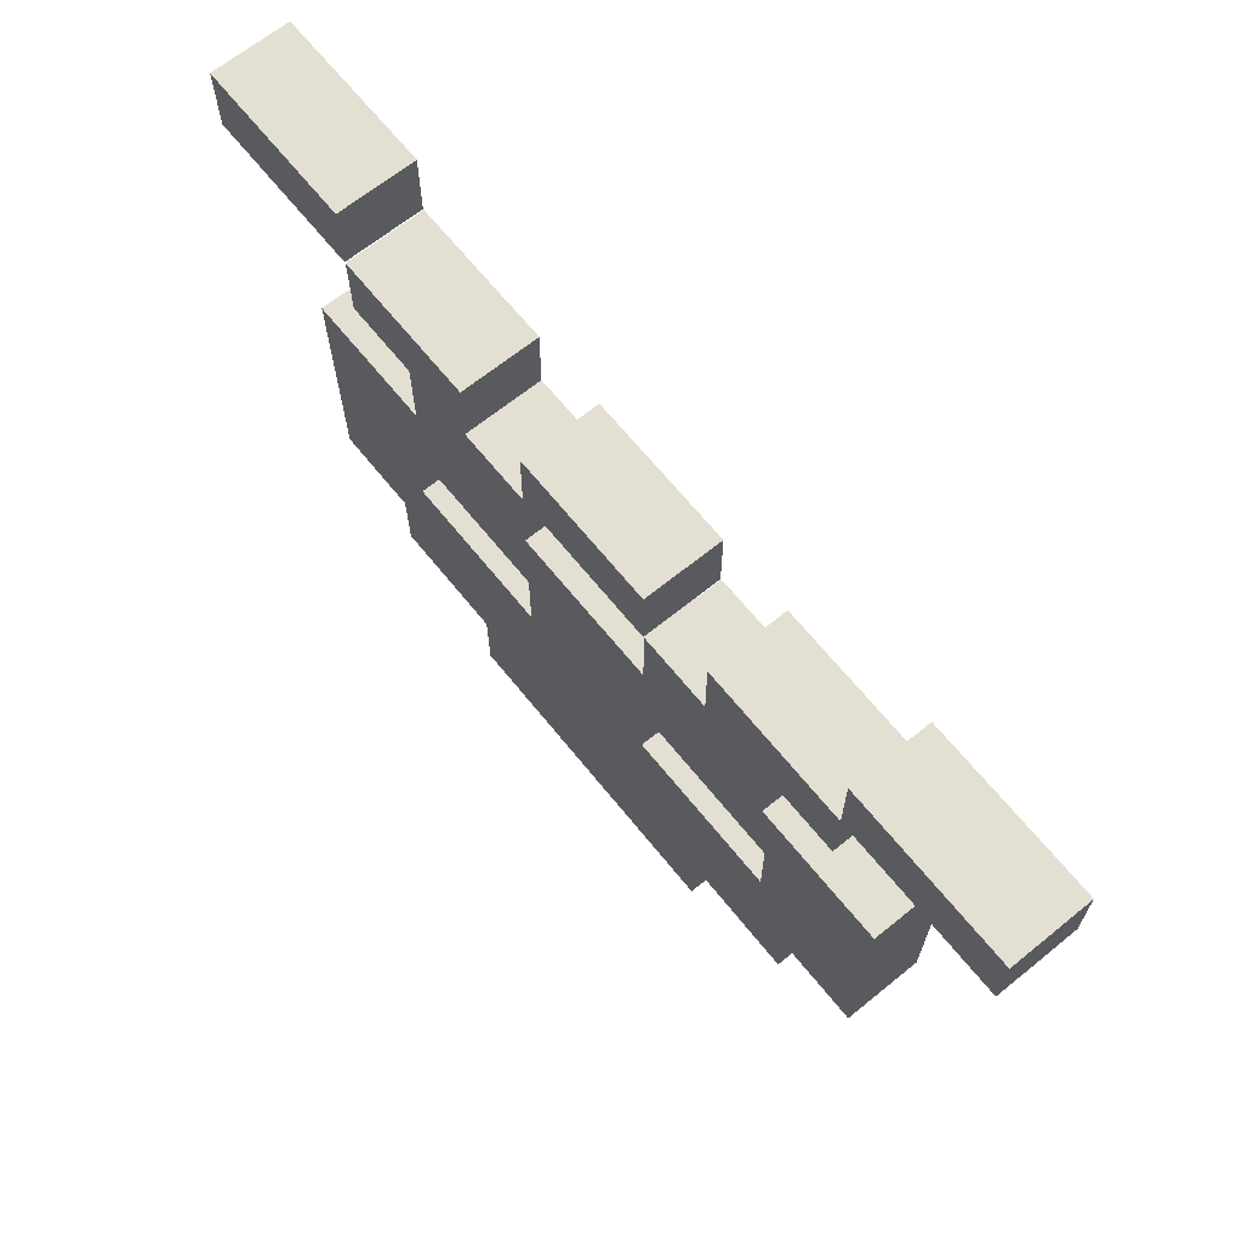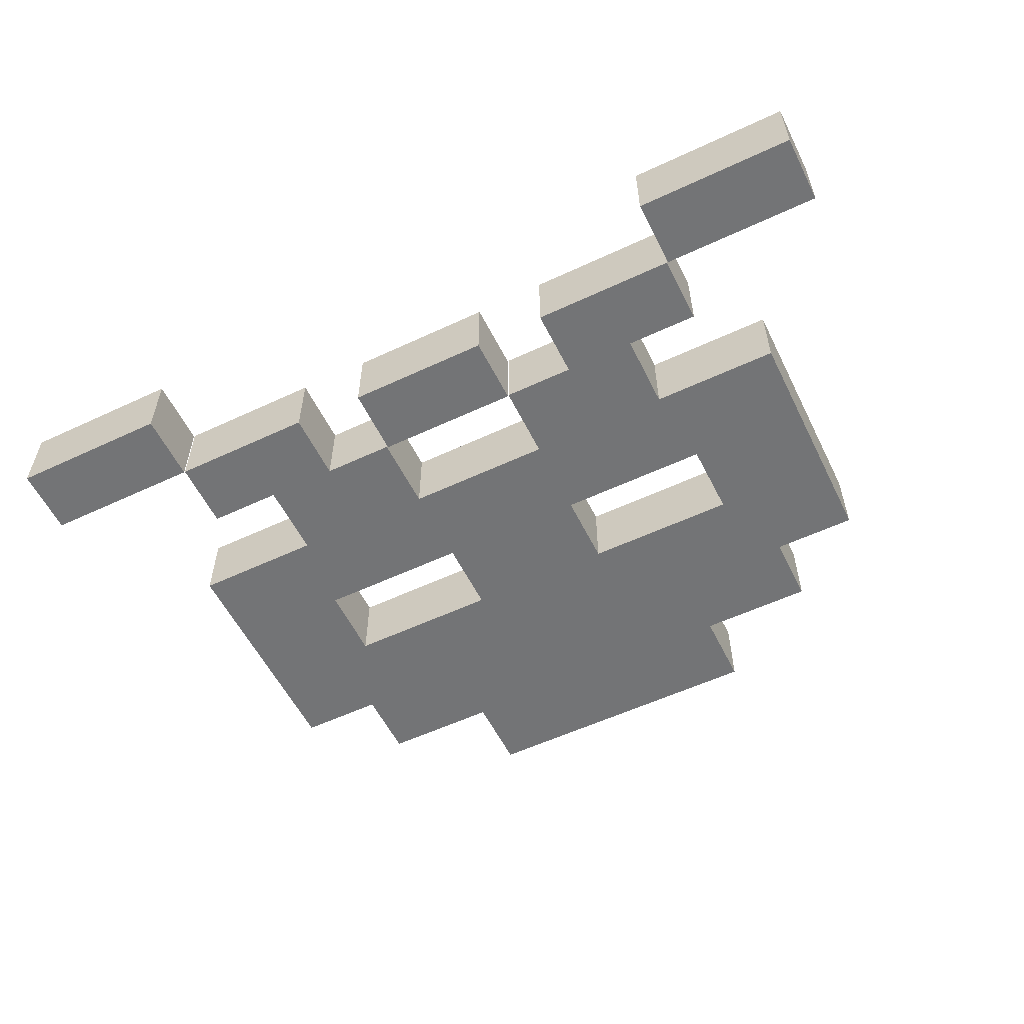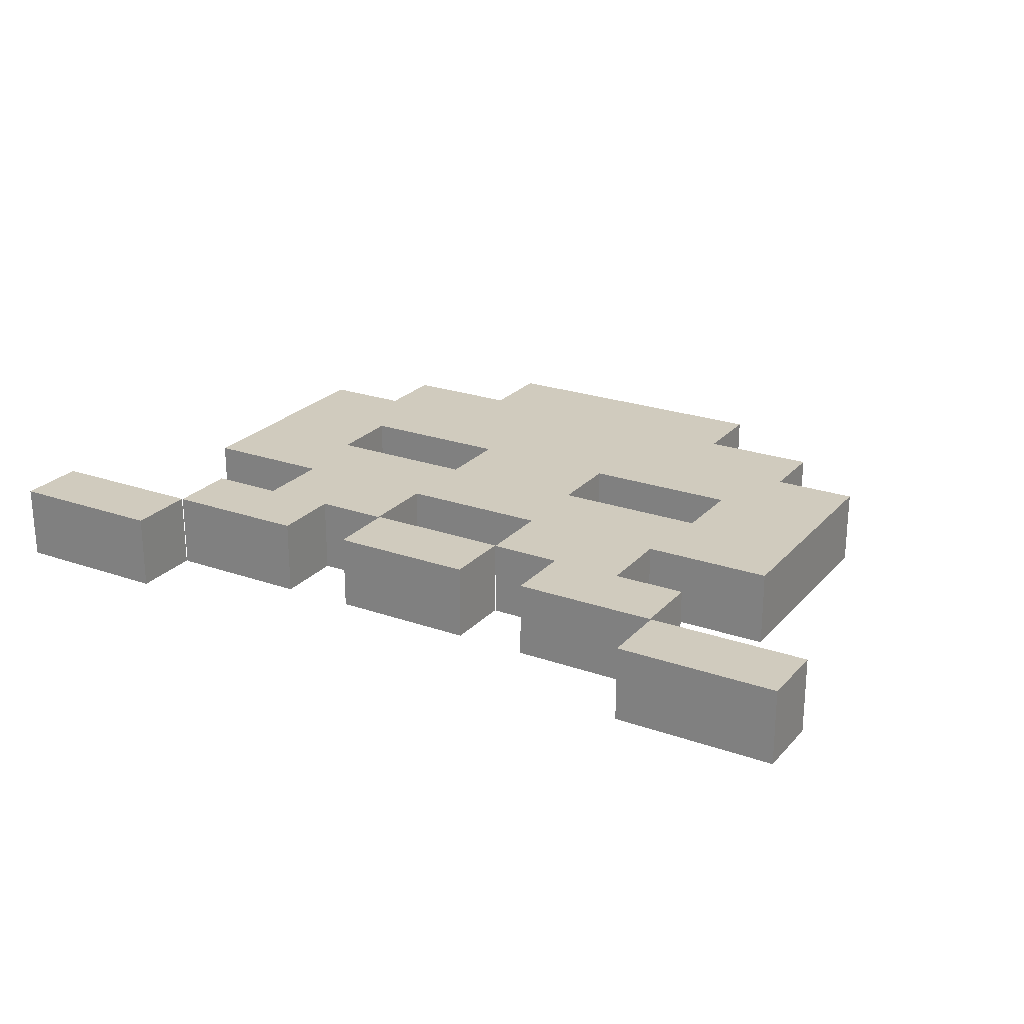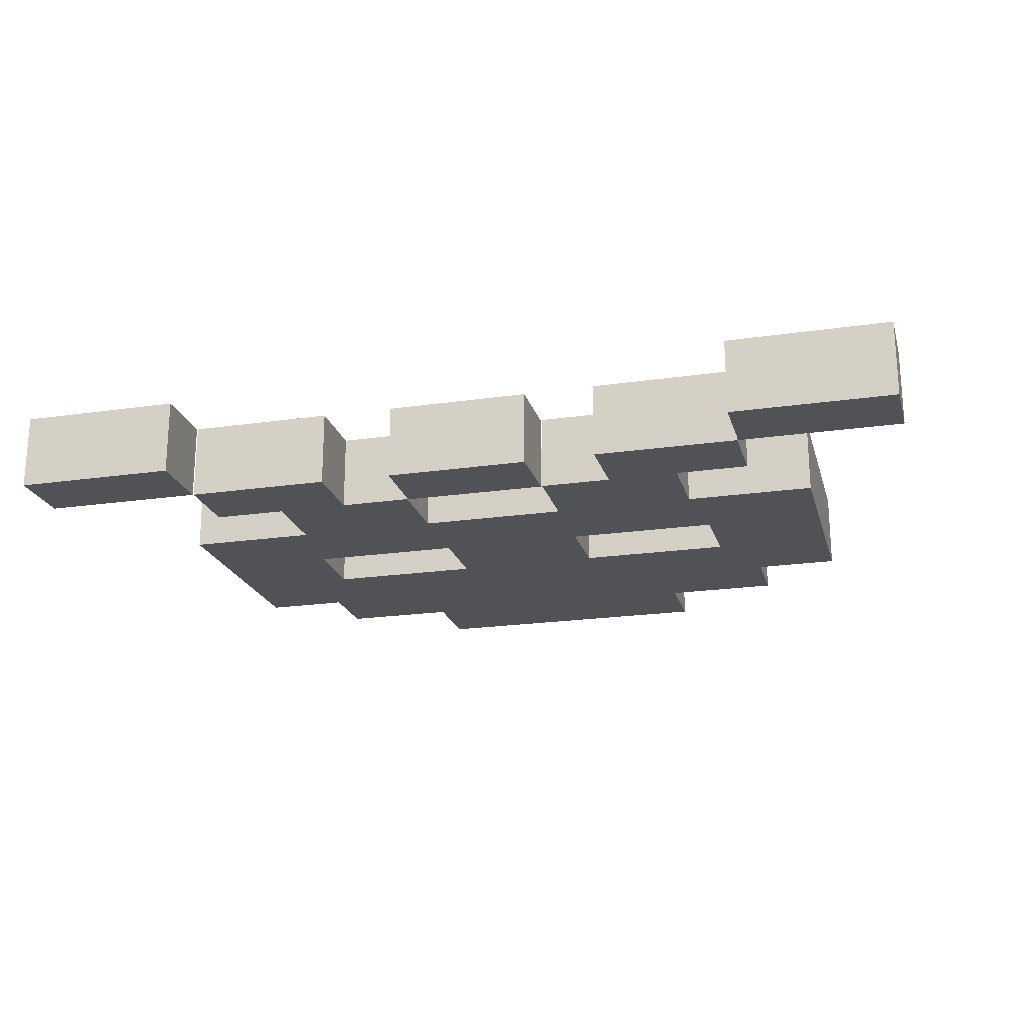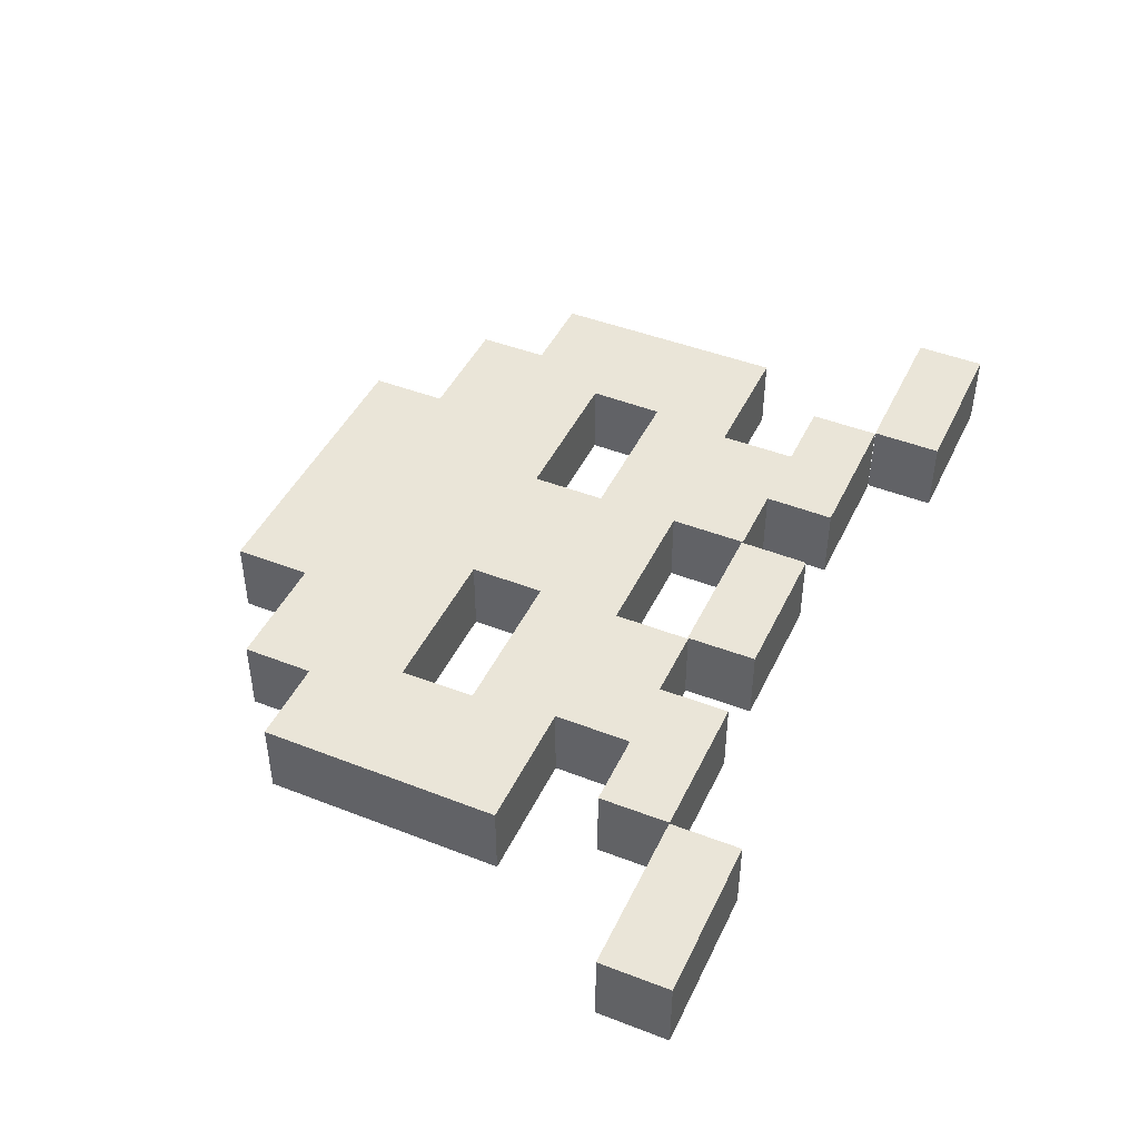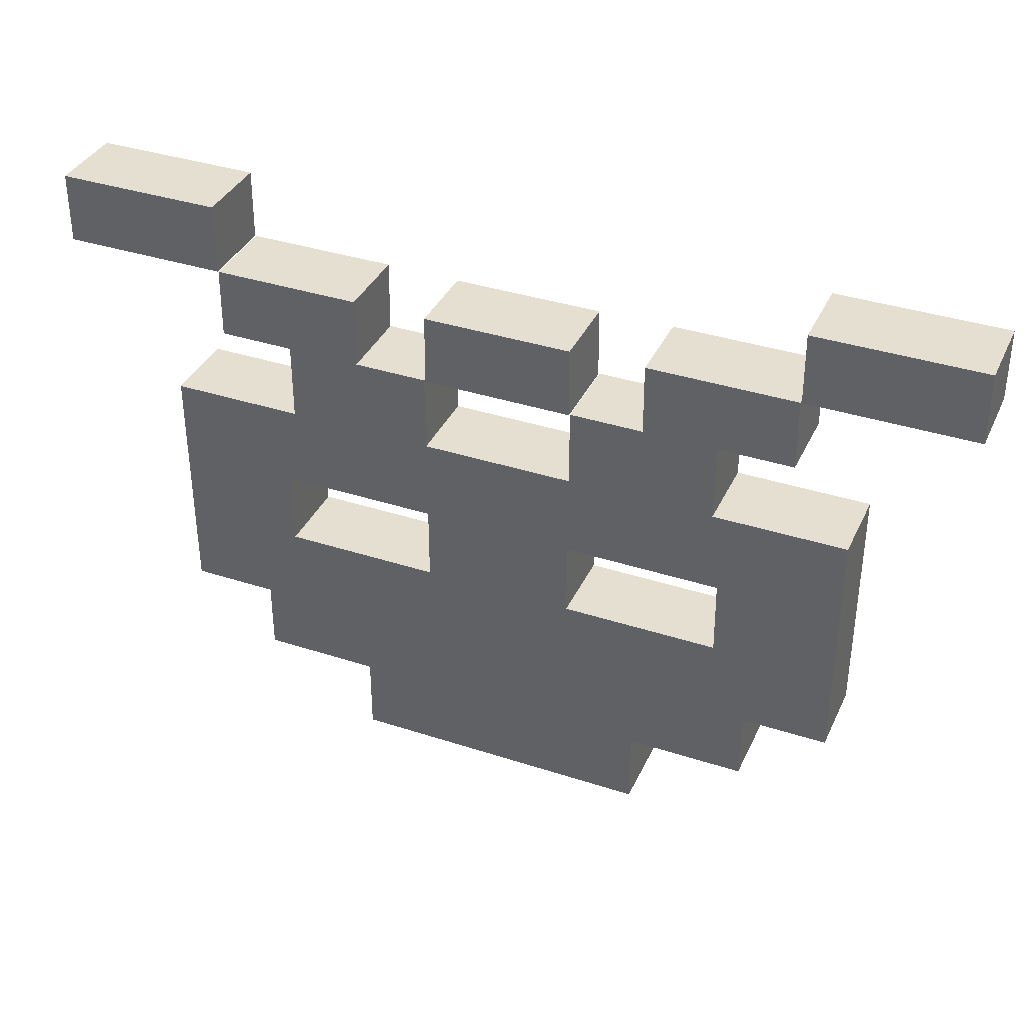
<metadata>
{"format":"obj","ext":"obj","renderer":"f3d","projection":"perspective","resolution":1024,"background":"white","views":[{"elev":67.0,"azim":51.0,"up":"+Z"},{"elev":-56.2,"azim":26.1,"up":"+Y"},{"elev":23.6,"azim":30.5,"up":"+Y"},{"elev":-21.1,"azim":14.6,"up":"+Y"},{"elev":44.8,"azim":-65.6,"up":"+Y"},{"elev":36.8,"azim":-157.1,"up":"+Z"}]}
</metadata>
<code>
o Cube
v 3.924 -1 -1
v 3.924 -1 1
v 3.924 1 -1
v 3.924 1 1
v 3.924 -1 2.838
v 3.924 1 2.838
v 6.95 -1 1
v 6.95 1 1
v 6.95 -1 2.838
v 6.95 1 2.838
v 6.013 -1 5
v 6.013 1 5
v 6.95 -1 5
v 6.95 1 5
v 9.16 -1 2.838
v 9.16 -1 5
v 9.16 1 2.838
v 9.16 1 5
v 1.962 -1 -1
v 1.962 -1 1
v 1.962 1 -1
v 1.962 1 1
v 1.962 -1 2.838
v 1.962 1 2.838
v 1.962 -1 5
v 1.962 1 5
v 1.962 -1 6.957
v 1.962 1 6.957
v 5.991 -1 6.957
v 5.991 1 6.957
v 6.95 -1 7.029
v 6.95 1 7.029
v 9.16 -1 7.029
v 9.16 1 7.029
v 5.991 -1 9.121
v 5.991 1 9.121
v 6.95 -1 9.121
v 6.95 1 9.121
v 9.16 -1 9.121
v 9.16 1 9.121
v 1.962 -1 9.121
v 1.962 1 9.121
v 5.745 -1 6.957
v 5.745 -1 9.121
v 5.745 1 6.957
v 5.745 1 9.121
v 5.991 -1 6.957
v 5.991 -1 9.121
v 5.991 1 6.957
v 5.991 1 9.121
v 1.962 1 11.13
v 1.962 -1 11.13
v 5.745 1 11.13
v 5.745 -1 11.13
v 3.853 -1 6.957
v 3.853 -1 9.121
v 3.853 1 6.957
v 3.853 1 9.121
v 3.853 -1 11.13
v 3.853 1 11.13
v 5.728 1 12.97
v 5.728 -1 12.97
v 3.836 1 12.97
v 3.836 -1 12.97
v 7.671 1 11.13
v 7.671 -1 11.13
v 7.655 1 12.97
v 7.655 -1 12.97
v 1.933 1 11.11
v 1.933 -1 11.11
v 1.916 1 12.94
v 1.916 -1 12.94
v 7.684 1 12.97
v 7.684 -1 12.97
v 7.667 1 14.8
v 7.667 -1 14.8
v 11.95 1 12.97
v 11.95 -1 12.97
v 11.93 1 14.8
v 11.93 -1 14.8
v -3.924 -1 -1
v -3.924 -1 1
v -3.924 1 -1
v -3.924 1 1
v 0 -1 -1
v 0 -1 1
v 0 1 -1
v 0 1 1
v -3.924 -1 2.838
v -3.924 1 2.838
v 0 -1 2.838
v 0 1 2.838
v -6.95 -1 1
v -6.95 1 1
v -6.95 -1 2.838
v -6.95 1 2.838
v -6.013 -1 5
v -6.013 1 5
v 0 -1 5
v 0 1 5
v -6.95 -1 5
v -6.95 1 5
v -9.16 -1 2.838
v -9.16 -1 5
v -9.16 1 2.838
v -9.16 1 5
v -1.962 -1 -1
v -1.962 -1 1
v -1.962 1 -1
v -1.962 1 1
v -1.962 -1 2.838
v -1.962 1 2.838
v -1.962 -1 5
v -1.962 1 5
v -1.962 -1 6.957
v 0 -1 6.933
v -1.962 1 6.957
v 0 1 6.933
v -5.991 -1 6.957
v -5.991 1 6.957
v -6.95 -1 7.029
v -6.95 1 7.029
v -9.16 -1 7.029
v -9.16 1 7.029
v -5.991 -1 9.121
v -5.991 1 9.121
v -6.95 -1 9.121
v -6.95 1 9.121
v -9.16 -1 9.121
v -9.16 1 9.121
v -1.962 -1 9.121
v 0 -1 9.121
v -1.962 1 9.121
v 0 1 9.121
v -5.745 -1 6.957
v -5.745 -1 9.121
v -5.745 1 6.957
v -5.745 1 9.121
v -5.991 -1 6.957
v -5.991 -1 9.121
v -5.991 1 6.957
v -5.991 1 9.121
v -1.962 1 11.13
v -1.962 -1 11.13
v -5.745 1 11.13
v -5.745 -1 11.13
v -3.853 -1 6.957
v -3.853 -1 9.121
v -3.853 1 6.957
v -3.853 1 9.121
v -3.853 -1 11.13
v -3.853 1 11.13
v -5.728 1 12.97
v -5.728 -1 12.97
v -3.836 1 12.97
v -3.836 -1 12.97
v -7.671 1 11.13
v -7.671 -1 11.13
v -7.655 1 12.97
v -7.655 -1 12.97
v 0 1 11.11
v 0 -1 11.11
v 0 1 12.94
v 0 -1 12.94
v -1.933 1 11.11
v -1.933 -1 11.11
v -1.916 1 12.94
v -1.916 -1 12.94
v -7.684 1 12.97
v -7.684 -1 12.97
v -7.667 1 14.8
v -7.667 -1 14.8
v -11.95 1 12.97
v -11.95 -1 12.97
v -11.93 1 14.8
v -11.93 -1 14.8
f 1 3 4 2
f 21 19 85 87
f 22 88 92 24
f 21 87 88 22
f 19 20 86 85
f 24 92 100 26
f 20 2 5 23
f 5 2 7 9
f 7 8 10 9
f 10 6 12 14
f 4 6 10 8
f 2 4 8 7
f 25 26 28 27
f 18 14 32 34
f 5 9 13 11
f 23 5 11 25
f 10 14 18 17
f 15 17 18 16
f 13 9 15 16
f 9 10 17 15
f 14 12 30 32
f 91 23 25 99
f 11 12 26 25
f 86 20 23 91
f 6 24 26 12
f 1 2 20 19
f 3 21 22 4
f 4 22 24 6
f 3 1 19 21
f 116 27 41 132
f 26 100 118 28
f 99 25 27 116
f 33 34 40 39
f 31 33 39 37
f 16 18 34 33
f 12 11 29 30
f 13 16 33 31
f 11 13 31 29
f 36 35 37 38
f 38 37 39 40
f 29 31 37 35
f 30 29 35 36
f 34 32 38 40
f 32 30 36 38
f 41 42 134 132
f 56 55 43 44
f 28 118 134 42
f 46 44 48 50
f 55 57 45 43
f 57 58 46 45
f 42 41 52 51
f 47 49 50 48
f 44 43 47 48
f 45 46 50 49
f 43 45 49 47
f 60 59 64 63
f 58 42 51 60
f 56 44 54 59
f 44 46 53 54
f 41 56 59 52
f 46 58 60 53
f 51 52 59 60
f 28 42 58 57
f 27 28 57 55
f 41 27 55 56
f 63 64 62 61
f 53 60 63 61
f 53 61 67 65
f 59 54 62 64
f 66 65 67 68
f 61 62 68 67
f 62 54 66 68
f 54 53 65 66
f 161 163 71 69
f 70 69 71 72
f 163 164 72 71
f 164 162 70 72
f 162 161 69 70
f 73 75 79 77
f 78 77 79 80
f 75 76 80 79
f 76 74 78 80
f 74 73 77 78
f 74 76 75 73
f 81 82 84 83
f 109 87 85 107
f 110 112 92 88
f 109 110 88 87
f 107 85 86 108
f 112 114 100 92
f 108 111 89 82
f 89 95 93 82
f 93 95 96 94
f 96 102 98 90
f 84 94 96 90
f 82 93 94 84
f 113 115 117 114
f 106 124 122 102
f 89 97 101 95
f 111 113 97 89
f 96 105 106 102
f 103 104 106 105
f 101 104 103 95
f 95 103 105 96
f 102 122 120 98
f 91 99 113 111
f 97 113 114 98
f 86 91 111 108
f 90 98 114 112
f 81 107 108 82
f 83 84 110 109
f 84 90 112 110
f 83 109 107 81
f 116 132 131 115
f 114 117 118 100
f 99 116 115 113
f 123 129 130 124
f 121 127 129 123
f 104 123 124 106
f 98 120 119 97
f 101 121 123 104
f 97 119 121 101
f 126 128 127 125
f 128 130 129 127
f 119 125 127 121
f 120 126 125 119
f 124 130 128 122
f 122 128 126 120
f 131 132 134 133
f 148 136 135 147
f 117 133 134 118
f 138 142 140 136
f 147 135 137 149
f 149 137 138 150
f 133 143 144 131
f 139 140 142 141
f 136 140 139 135
f 137 141 142 138
f 135 139 141 137
f 152 155 156 151
f 150 152 143 133
f 148 151 146 136
f 136 146 145 138
f 131 144 151 148
f 138 145 152 150
f 143 152 151 144
f 117 149 150 133
f 115 147 149 117
f 131 148 147 115
f 155 153 154 156
f 145 153 155 152
f 145 157 159 153
f 151 156 154 146
f 158 160 159 157
f 153 159 160 154
f 154 160 158 146
f 146 158 157 145
f 161 165 167 163
f 166 168 167 165
f 163 167 168 164
f 164 168 166 162
f 162 166 165 161
f 169 173 175 171
f 174 176 175 173
f 171 175 176 172
f 172 176 174 170
f 170 174 173 169
f 170 169 171 172

</code>
